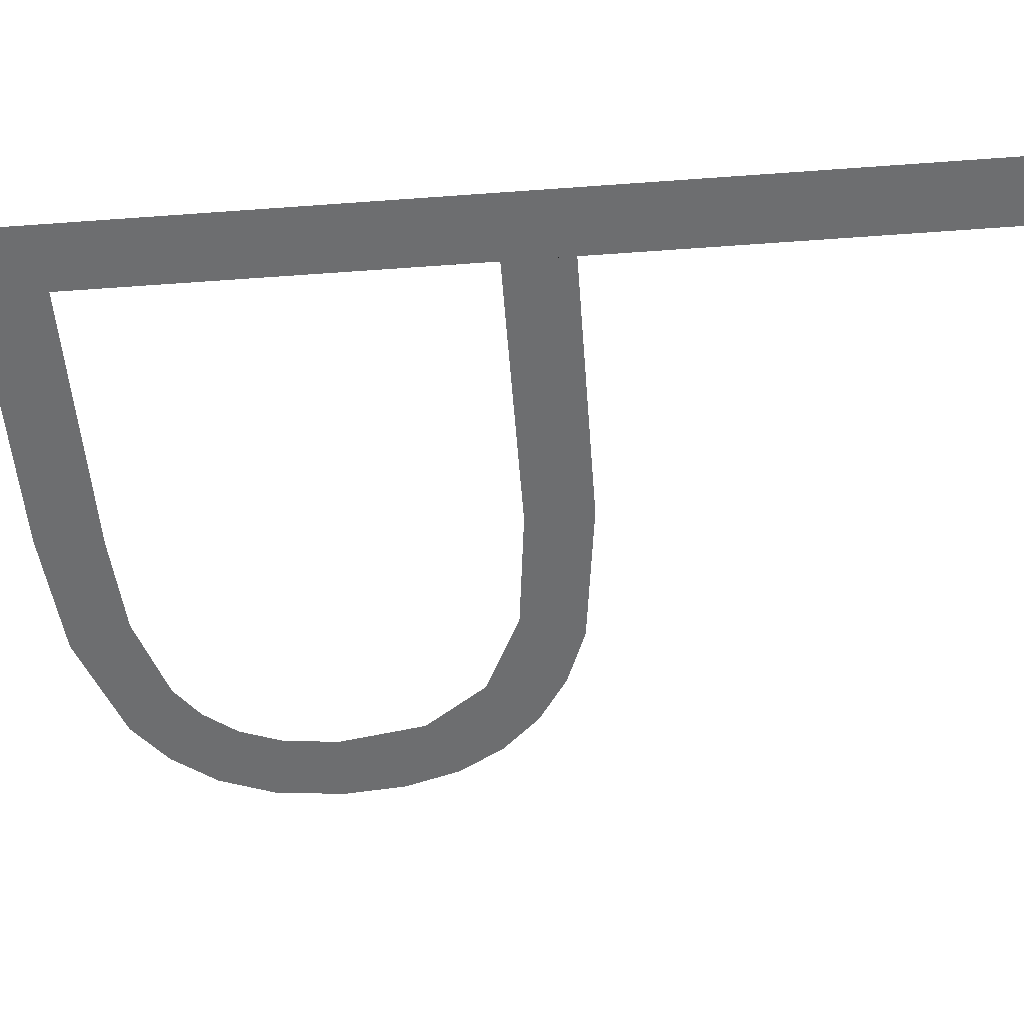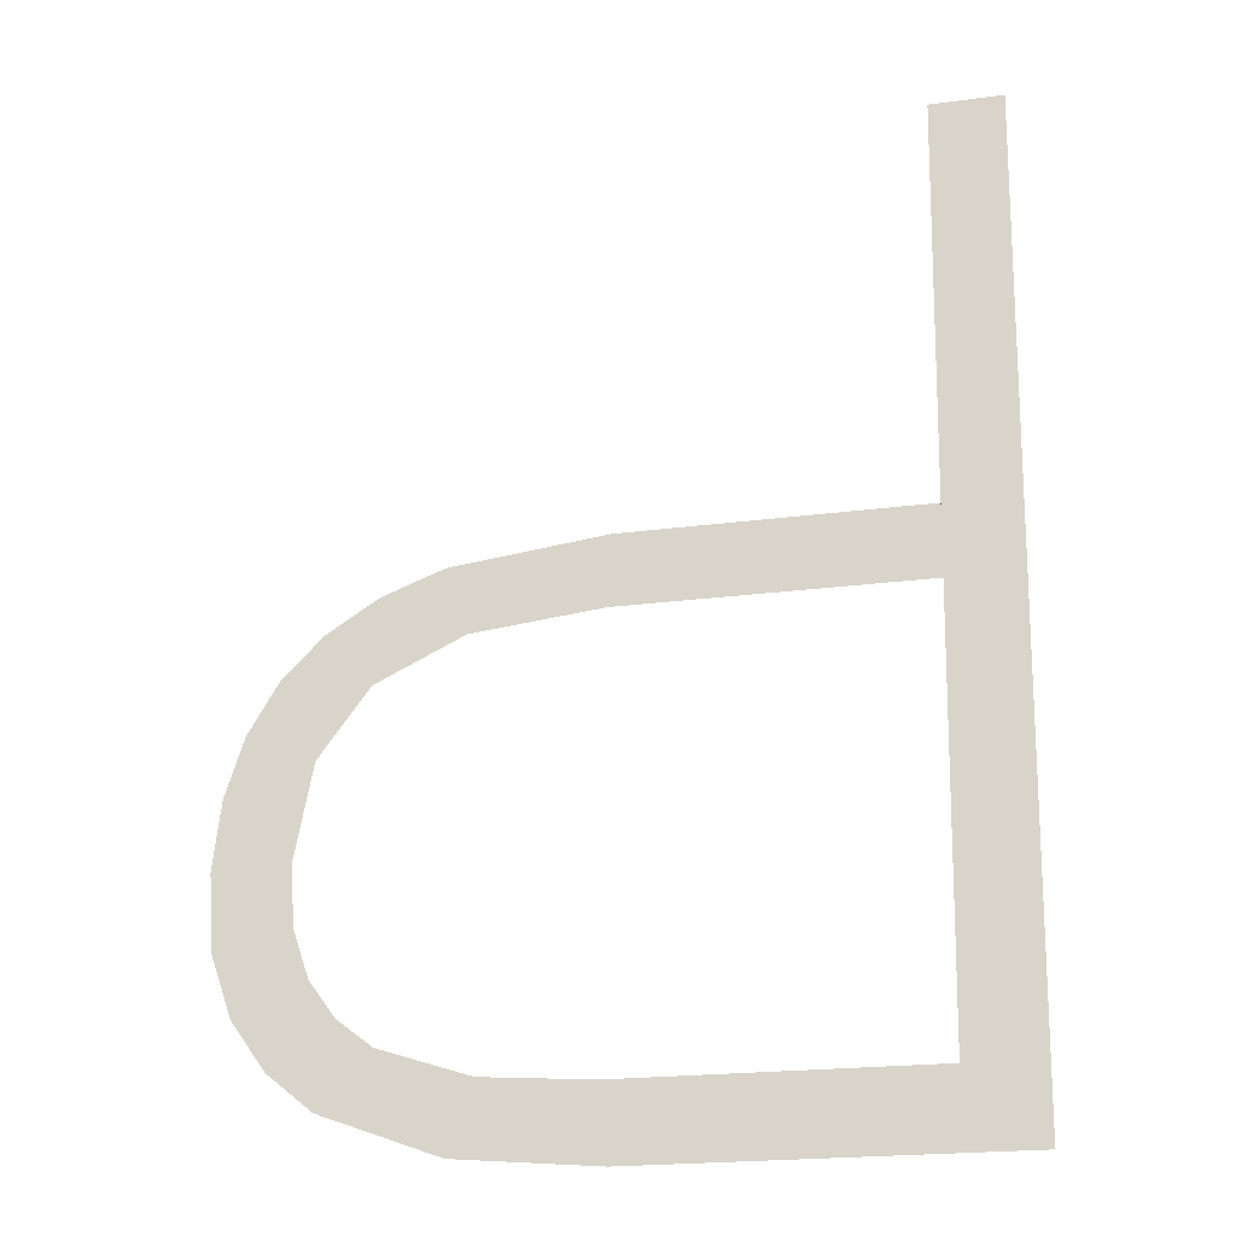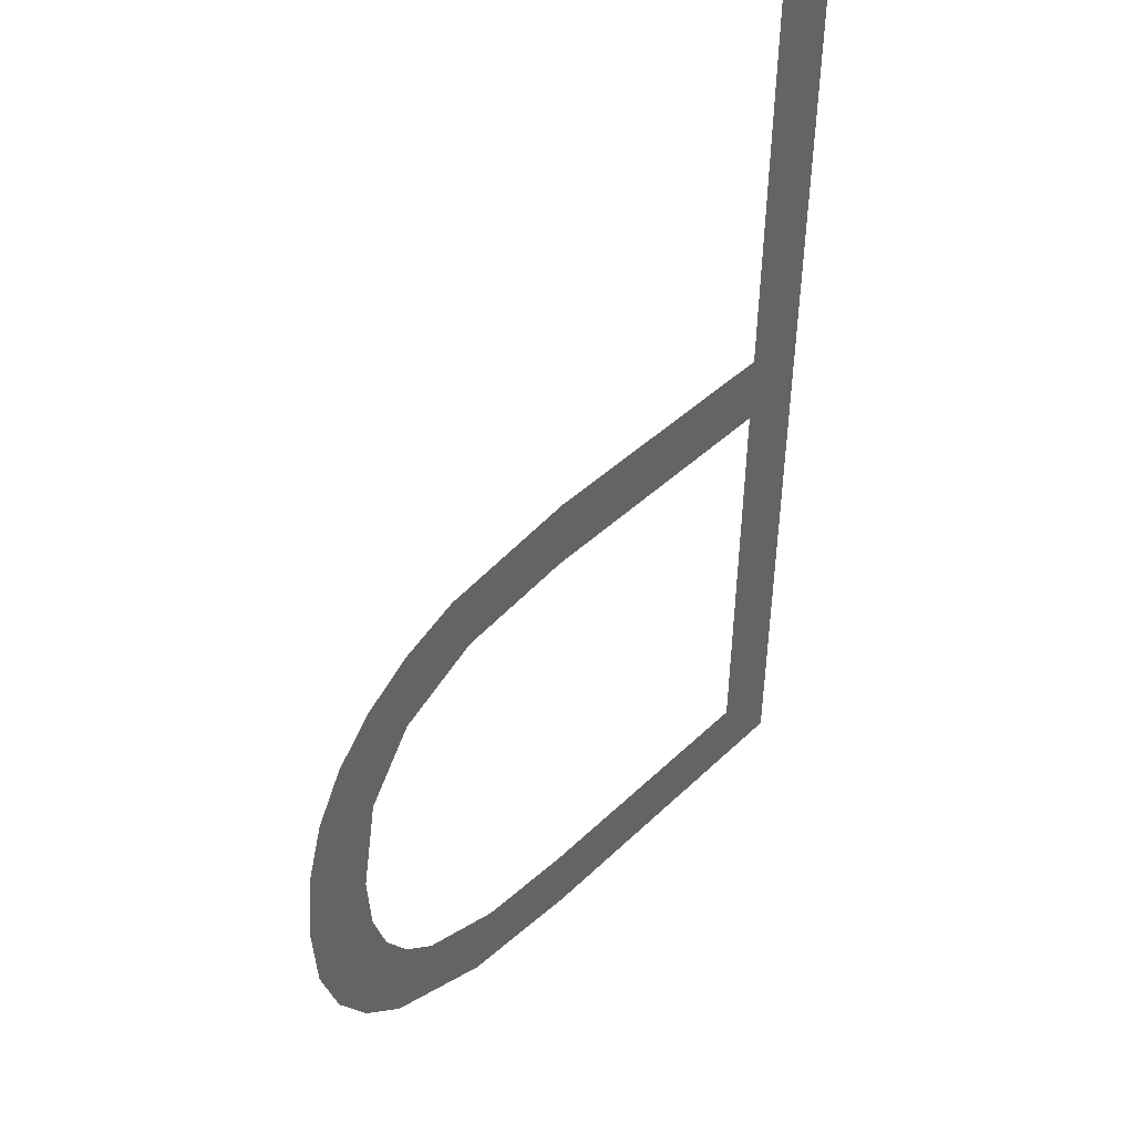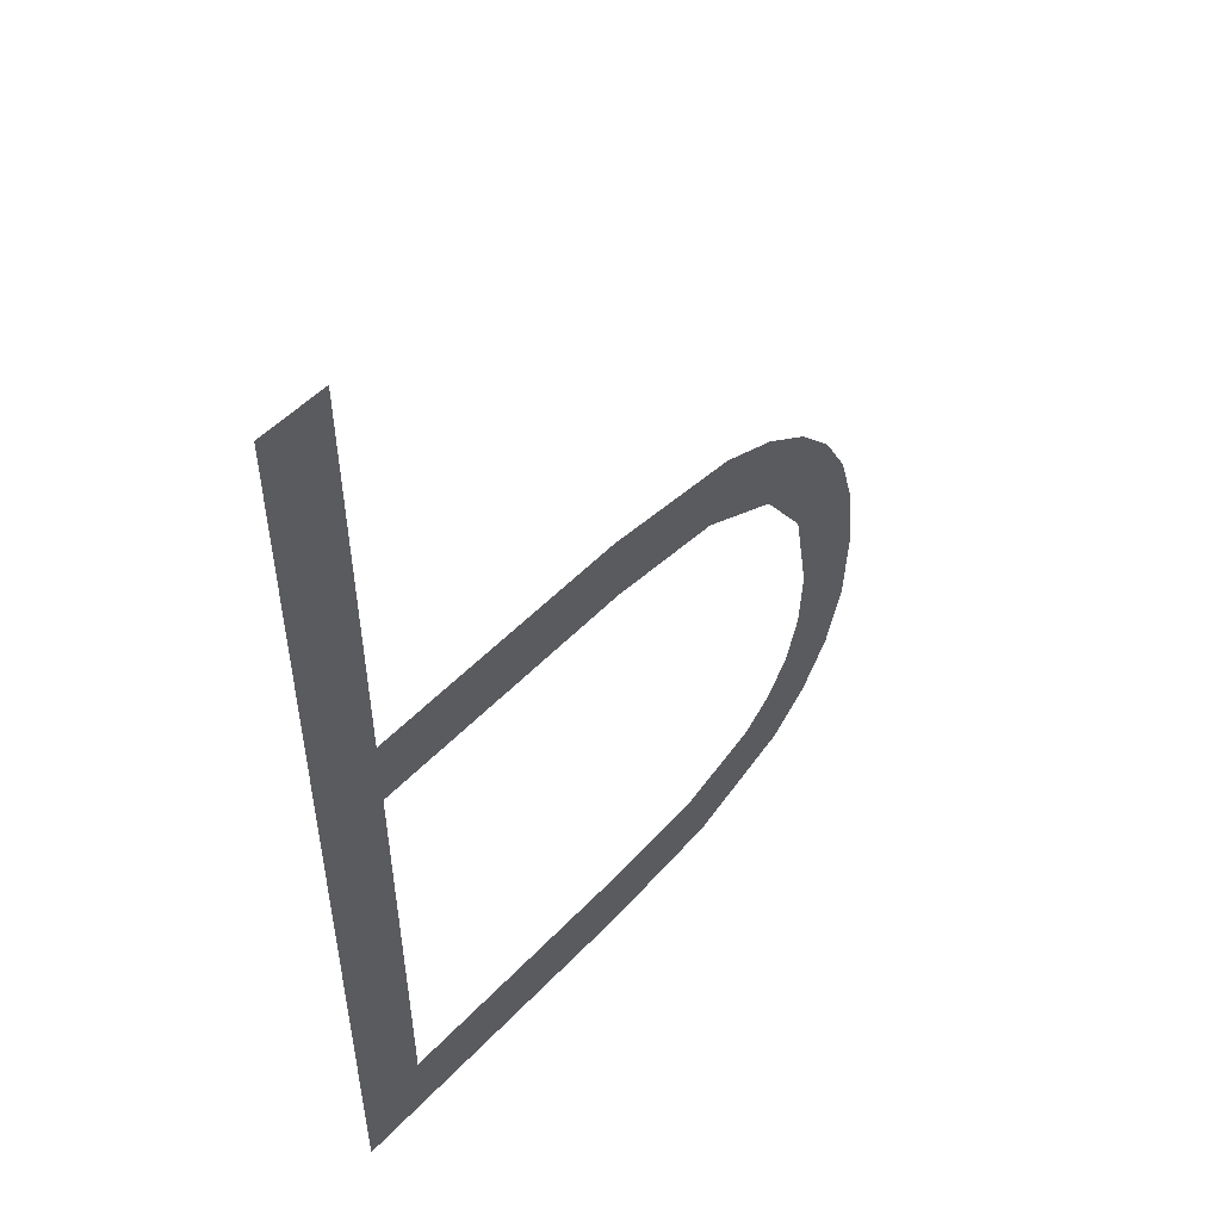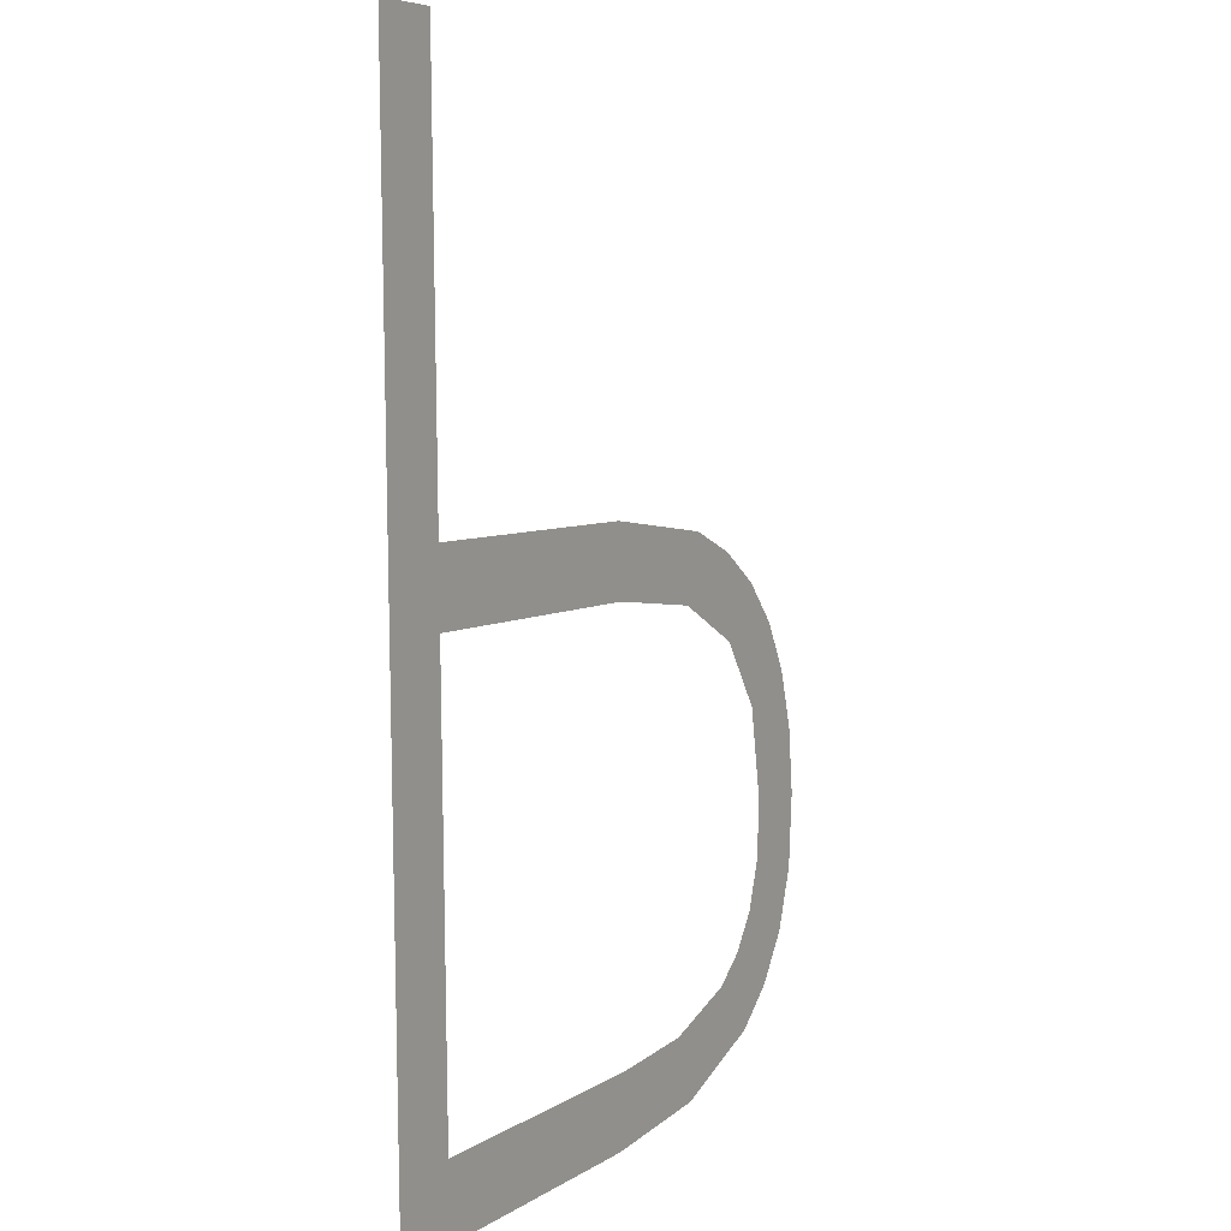
<metadata>
{"format":"obj","ext":"obj","renderer":"f3d","projection":"perspective","resolution":1024,"background":"white","views":[{"elev":-54.3,"azim":-86.7,"up":"+Y"},{"elev":-24.7,"azim":-165.8,"up":"+Z"},{"elev":42.6,"azim":130.5,"up":"+Z"},{"elev":48.7,"azim":-48.7,"up":"+Z"},{"elev":4.5,"azim":-61.2,"up":"+Z"}]}
</metadata>
<code>
o mesh143/mesh143-geometry#mesh143-geometry
v 0.4427 -0.1558 -0.005542
v 0.4435 -0.1558 -0.004714
v 0.4424 -0.1558 0.005573
v 0.4467 -0.1558 -0.005461
v 0.4432 -0.1558 0.00559
v 0.4468 -0.1558 -0.004647
v 0.4434 -0.1558 8.8e-05
v 0.4483 -0.1558 -0.005298
v 0.4433 -0.1558 0.0009
v 0.448 -0.1558 -0.004542
v 0.4467 -0.1558 0.000155
v 0.449 -0.1558 -0.004192
v 0.4467 -0.1558 0.000966
v 0.4496 -0.1558 -0.004789
v 0.4484 -0.1558 0.000788
v 0.4494 -0.1558 -0.003883
v 0.4482 -0.1558 2.1e-05
v 0.4497 -0.1558 -0.003472
v 0.4492 -0.1558 -0.000436
v 0.4501 -0.1558 -0.004367
v 0.4491 -0.1558 0.000535
v 0.4499 -0.1558 -0.00294
v 0.4497 -0.1558 0.000174
v 0.4499 -0.1558 -0.002269
v 0.4497 -0.1558 -0.001202
v 0.4502 -0.1558 -0.000292
v 0.4505 -0.1558 -0.003822
v 0.4505 -0.1558 -0.000859
v 0.4507 -0.1558 -0.003137
v 0.4507 -0.1558 -0.001526
v 0.4508 -0.1558 -0.002293
f 1 2 3
f 2 1 4
f 3 2 1
f 4 1 2
f 2 5 3
f 3 5 2
f 2 4 6
f 6 4 2
f 5 2 7
f 7 2 5
f 6 4 8
f 8 4 6
f 5 7 9
f 9 7 5
f 6 8 10
f 10 8 6
f 11 9 7
f 7 9 11
f 10 8 12
f 12 8 10
f 9 11 13
f 13 11 9
f 12 8 14
f 14 8 12
f 13 11 15
f 15 11 13
f 12 14 16
f 16 14 12
f 15 11 17
f 17 11 15
f 16 14 18
f 18 14 16
f 15 17 19
f 19 17 15
f 18 14 20
f 20 14 18
f 15 19 21
f 21 19 15
f 18 20 22
f 22 20 18
f 21 19 23
f 23 19 21
f 22 20 24
f 24 20 22
f 23 19 25
f 25 19 23
f 26 24 20
f 20 24 26
f 23 25 26
f 26 25 23
f 26 25 24
f 24 25 26
f 26 20 27
f 27 20 26
f 26 27 28
f 28 27 26
f 28 27 29
f 29 27 28
f 28 29 30
f 30 29 28
f 30 29 31
f 31 29 30

</code>
